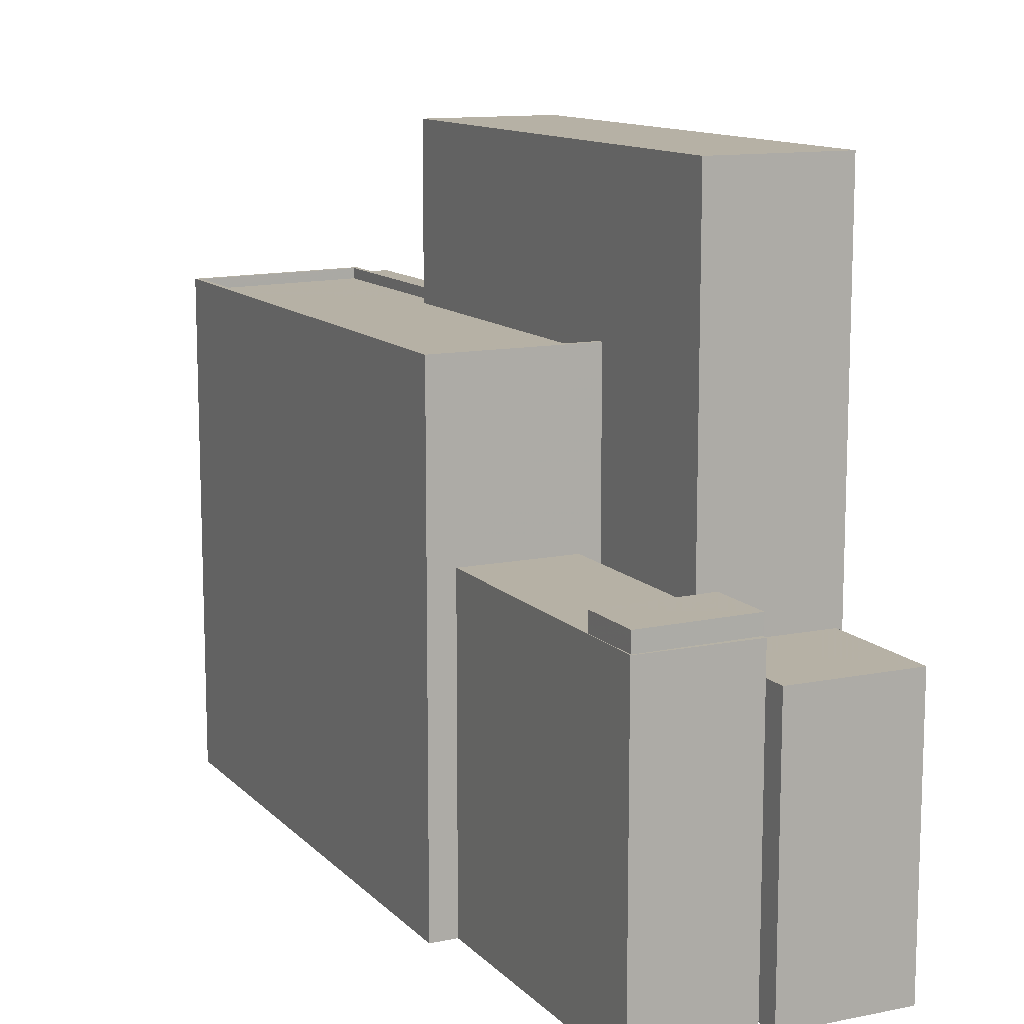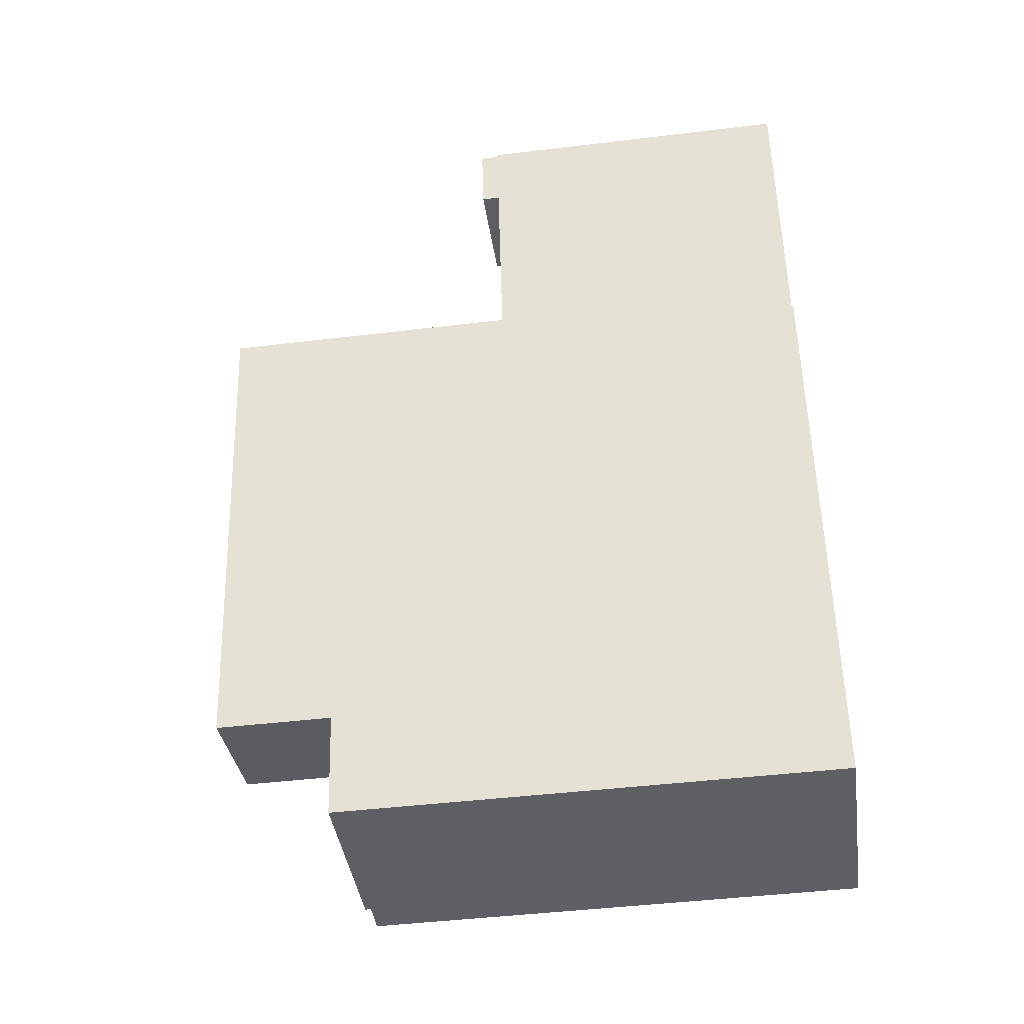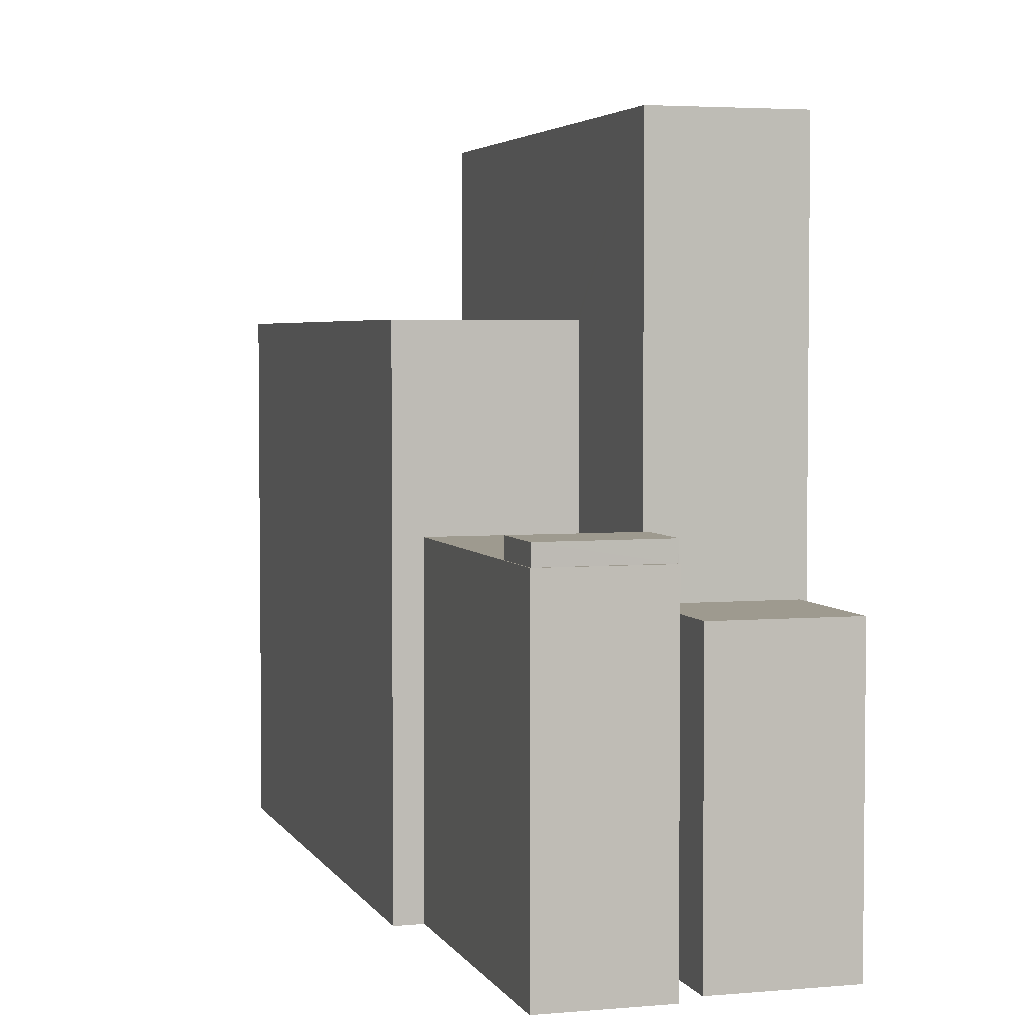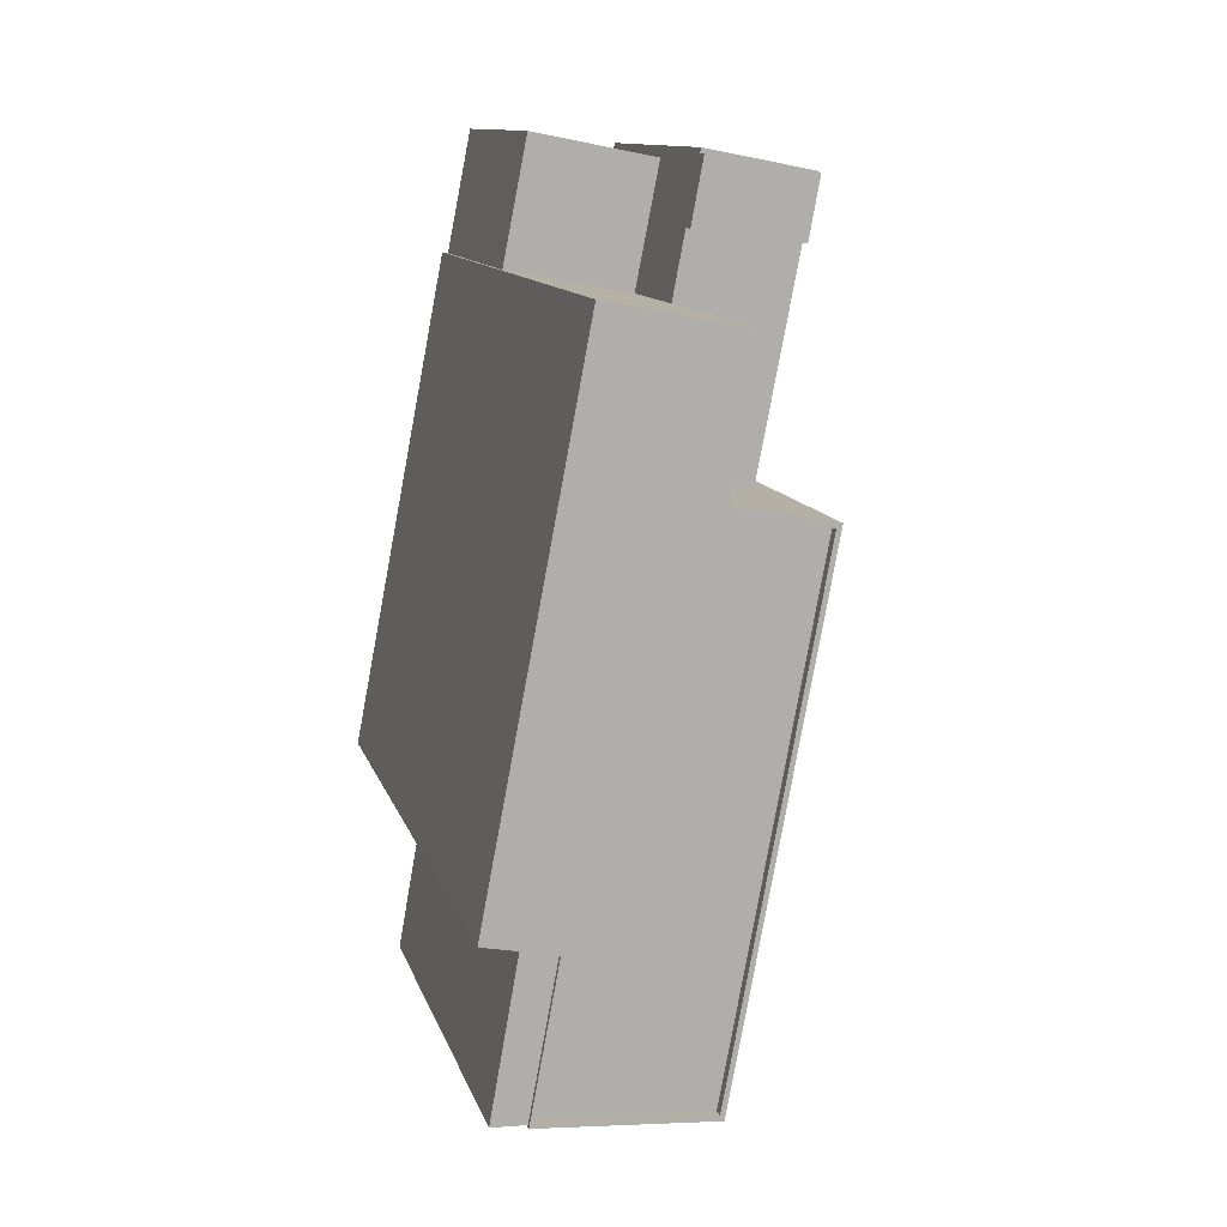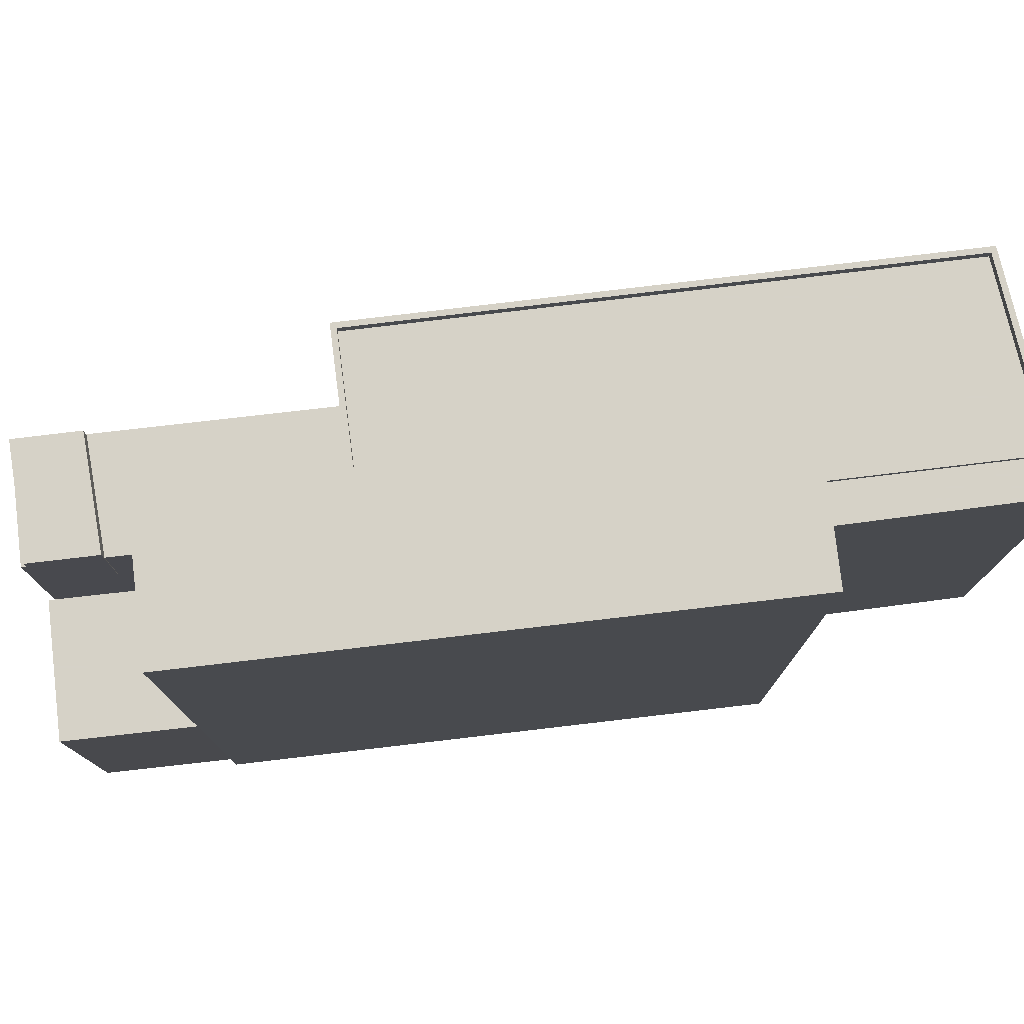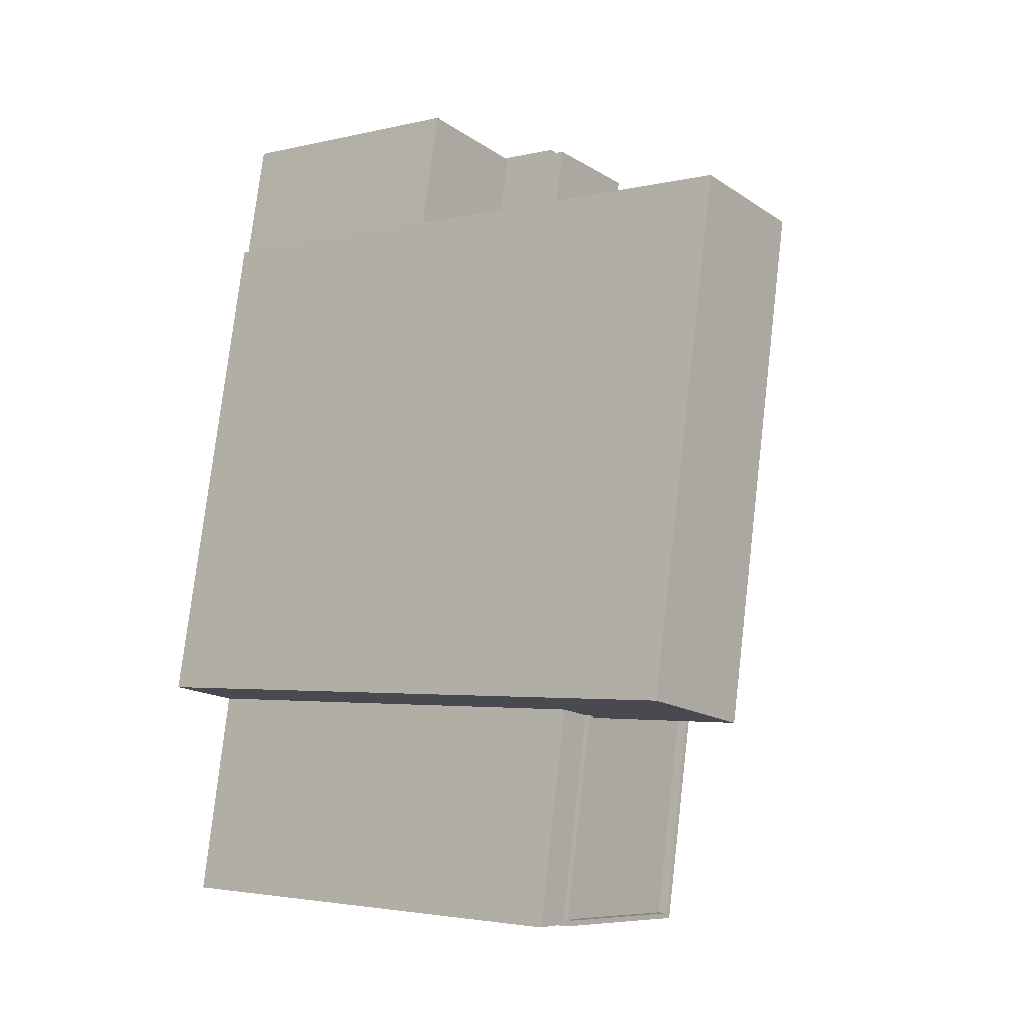
<metadata>
{"format":"obj","ext":"obj","renderer":"f3d","projection":"perspective","resolution":1024,"background":"white","views":[{"elev":12.1,"azim":143.4,"up":"+Z"},{"elev":-44.9,"azim":98.0,"up":"+Y"},{"elev":3.8,"azim":152.6,"up":"+Z"},{"elev":11.7,"azim":-14.2,"up":"+Y"},{"elev":78.5,"azim":-107.5,"up":"+Z"},{"elev":-3.2,"azim":-51.2,"up":"+Y"}]}
</metadata>
<code>
v -1.181e+04 -3.43e+04 37.47
v -1.181e+04 -3.43e+04 37.47
v -1.181e+04 -3.429e+04 37.47
v -1.181e+04 -3.43e+04 37.47
v -1.18e+04 -3.43e+04 37.48
v -1.182e+04 -3.429e+04 37.47
v -1.181e+04 -3.427e+04 37.47
v -1.181e+04 -3.427e+04 37.47
v -1.18e+04 -3.428e+04 37.48
v -1.18e+04 -3.427e+04 37.47
v -1.181e+04 -3.427e+04 37.47
v -1.181e+04 -3.426e+04 37.47
v -1.18e+04 -3.428e+04 37.48
v -1.18e+04 -3.426e+04 37.47
v -1.18e+04 -3.426e+04 37.48
v -1.18e+04 -3.426e+04 37.47
v -1.181e+04 -3.427e+04 37.47
v -1.18e+04 -3.427e+04 37.47
v -1.18e+04 -3.426e+04 49
v -1.18e+04 -3.426e+04 49
v -1.18e+04 -3.426e+04 49
v -1.18e+04 -3.426e+04 49
v -1.18e+04 -3.426e+04 53.5
v -1.18e+04 -3.426e+04 53.5
v -1.18e+04 -3.426e+04 53.5
v -1.18e+04 -3.426e+04 53.5
v -1.181e+04 -3.427e+04 52.64
v -1.18e+04 -3.428e+04 52.64
v -1.18e+04 -3.426e+04 52.64
v -1.18e+04 -3.426e+04 52.64
v -1.18e+04 -3.426e+04 52.64
v -1.18e+04 -3.426e+04 52.64
v -1.18e+04 -3.426e+04 52.64
v -1.18e+04 -3.426e+04 52.64
v -1.18e+04 -3.428e+04 61.03
v -1.181e+04 -3.427e+04 61.03
v -1.18e+04 -3.428e+04 61.03
v -1.18e+04 -3.43e+04 61.03
v -1.181e+04 -3.43e+04 61.03
v -1.181e+04 -3.43e+04 61.03
v -1.181e+04 -3.427e+04 61.03
v -1.181e+04 -3.429e+04 61.03
v -1.181e+04 -3.429e+04 61.03
v -1.18e+04 -3.43e+04 61.03
v -1.18e+04 -3.428e+04 60.53
v -1.181e+04 -3.427e+04 60.53
v -1.181e+04 -3.429e+04 60.53
v -1.18e+04 -3.43e+04 60.53
v -1.181e+04 -3.43e+04 60.53
v -1.181e+04 -3.429e+04 60.53
v -1.181e+04 -3.429e+04 60.78
v -1.181e+04 -3.43e+04 60.78
v -1.181e+04 -3.43e+04 60.78
v -1.181e+04 -3.429e+04 60.78
v -1.18e+04 -3.427e+04 68.73
v -1.182e+04 -3.429e+04 68.73
v -1.181e+04 -3.429e+04 68.73
v -1.181e+04 -3.427e+04 68.73
v -1.18e+04 -3.427e+04 50.58
v -1.18e+04 -3.426e+04 50.58
v -1.181e+04 -3.426e+04 50.58
v -1.181e+04 -3.427e+04 50.58
f 1 2 3
f 4 1 5
f 6 7 8
f 3 6 8
f 3 9 5
f 10 11 12
f 8 7 11
f 3 13 9
f 14 15 13
f 16 10 12
f 17 14 13
f 8 10 18
f 3 8 17
f 3 5 1
f 8 11 10
f 3 17 13
f 19 20 21
f 22 19 21
f 23 24 25
f 23 26 24
f 27 28 29
f 30 31 32
f 33 34 28
f 28 34 29
f 31 33 32
f 31 34 33
f 35 36 37
f 37 38 35
f 38 39 40
f 37 36 41
f 40 39 42
f 42 39 43
f 38 37 44
f 38 44 39
f 45 46 47
f 45 47 48
f 47 49 48
f 47 50 49
f 51 52 53
f 54 51 53
f 55 56 57
f 55 58 56
f 59 60 61
f 62 59 61
f 34 26 23
f 34 31 26
f 34 23 29
f 19 29 20
f 20 29 25
f 29 23 25
f 25 24 21
f 20 25 21
f 26 30 24
f 24 30 21
f 26 31 30
f 21 30 22
f 32 14 22
f 30 32 22
f 27 19 17
f 14 17 19
f 19 27 29
f 14 19 22
f 32 33 15
f 14 32 15
f 28 13 15
f 33 28 15
f 17 8 27
f 8 36 27
f 13 28 9
f 28 36 35
f 27 36 28
f 9 28 35
f 42 53 40
f 40 53 4
f 42 54 53
f 4 53 1
f 38 5 9
f 35 38 9
f 40 4 5
f 38 40 5
f 41 45 37
f 41 46 45
f 37 45 48
f 44 37 48
f 39 44 48
f 49 39 48
f 50 39 49
f 50 43 39
f 1 52 2
f 1 53 52
f 3 2 52
f 51 3 52
f 50 47 43
f 3 51 6
f 47 57 43
f 6 51 56
f 51 57 56
f 54 42 51
f 43 57 42
f 42 57 51
f 56 7 6
f 56 58 7
f 11 7 62
f 7 58 62
f 10 59 18
f 62 58 55
f 59 62 55
f 18 59 55
f 41 57 47
f 57 41 55
f 55 36 18
f 47 46 41
f 18 36 8
f 41 36 55
f 12 62 61
f 12 11 62
f 61 60 16
f 12 61 16
f 59 10 16
f 60 59 16

</code>
